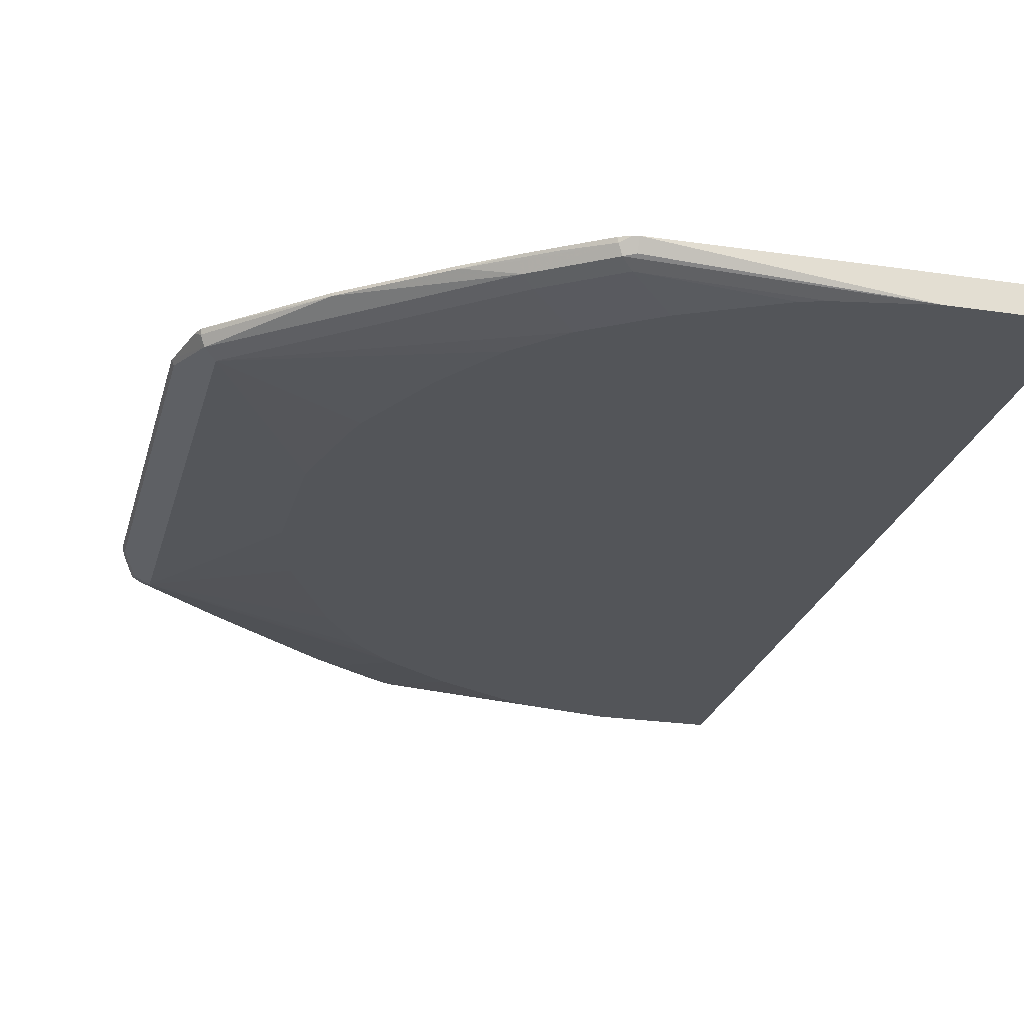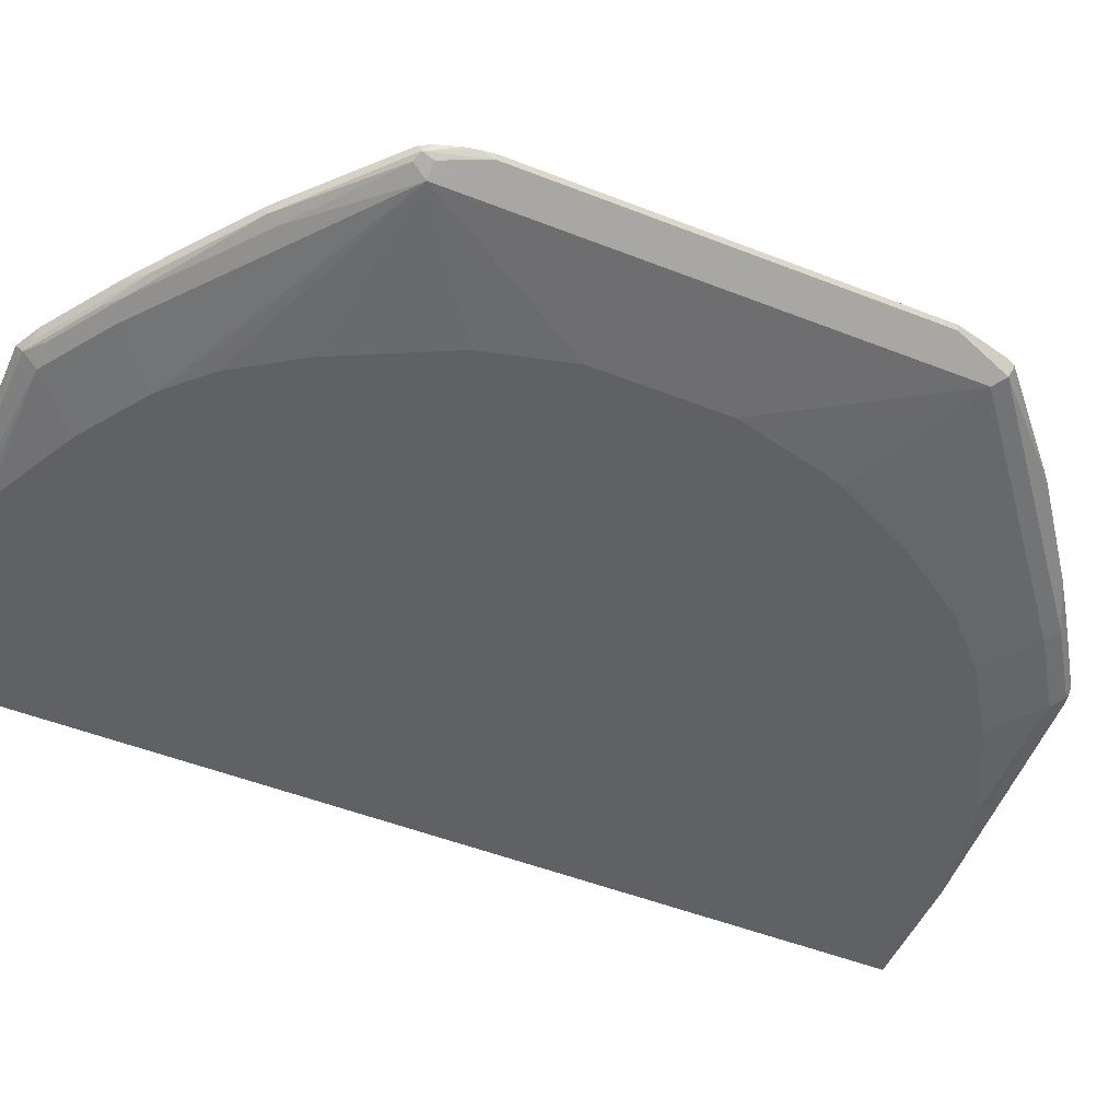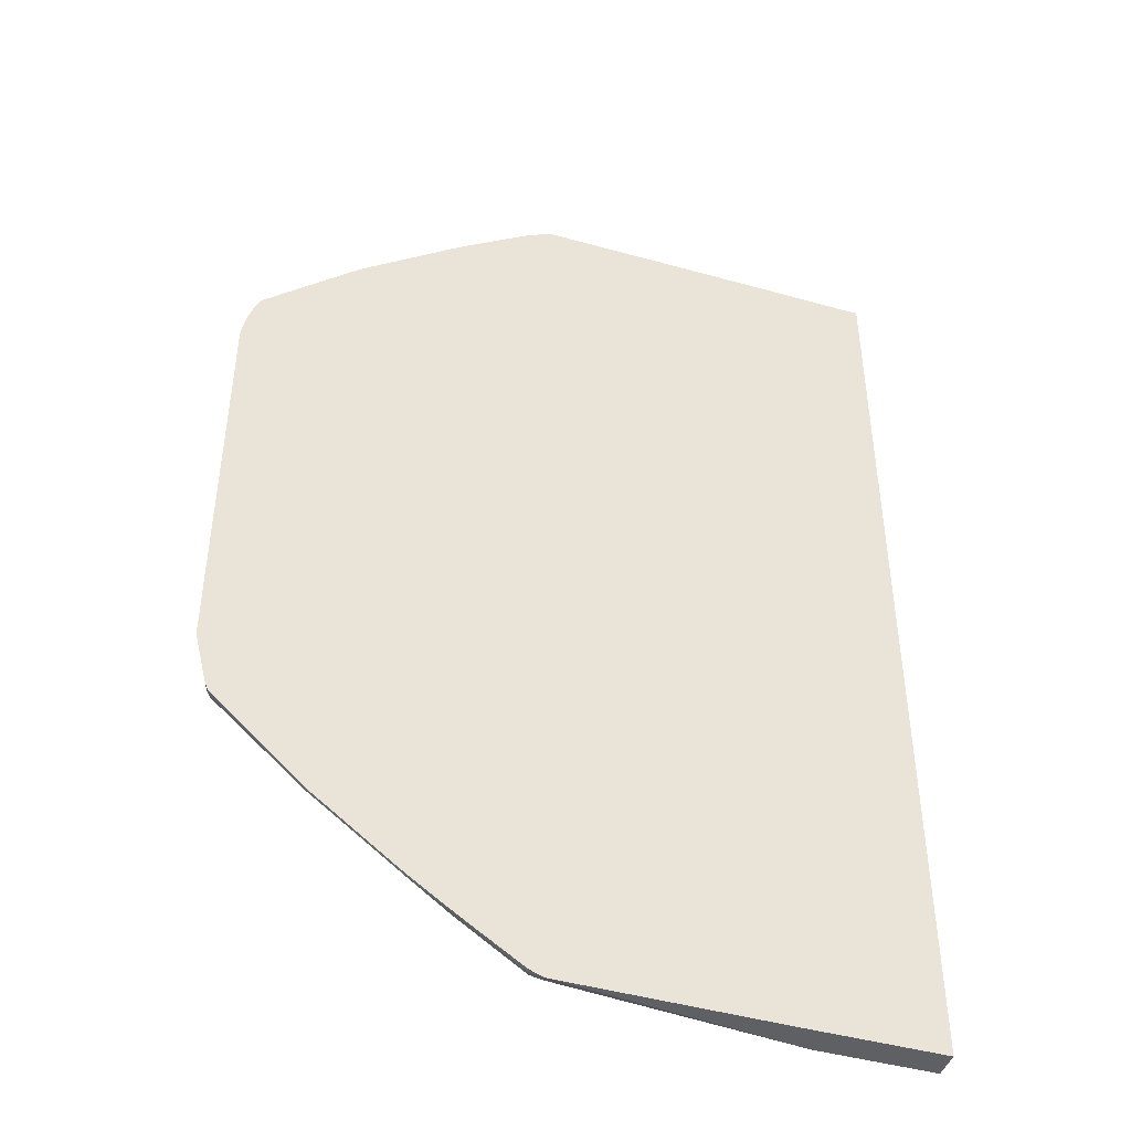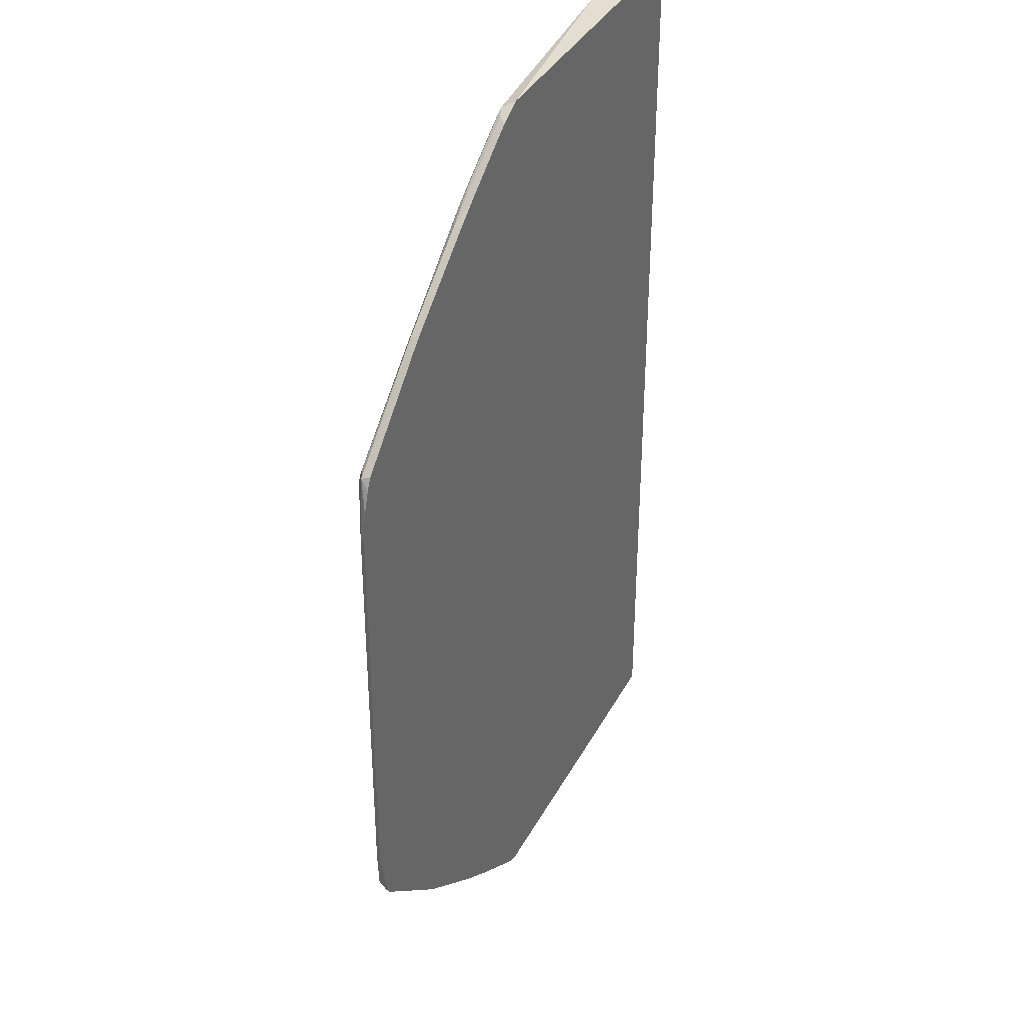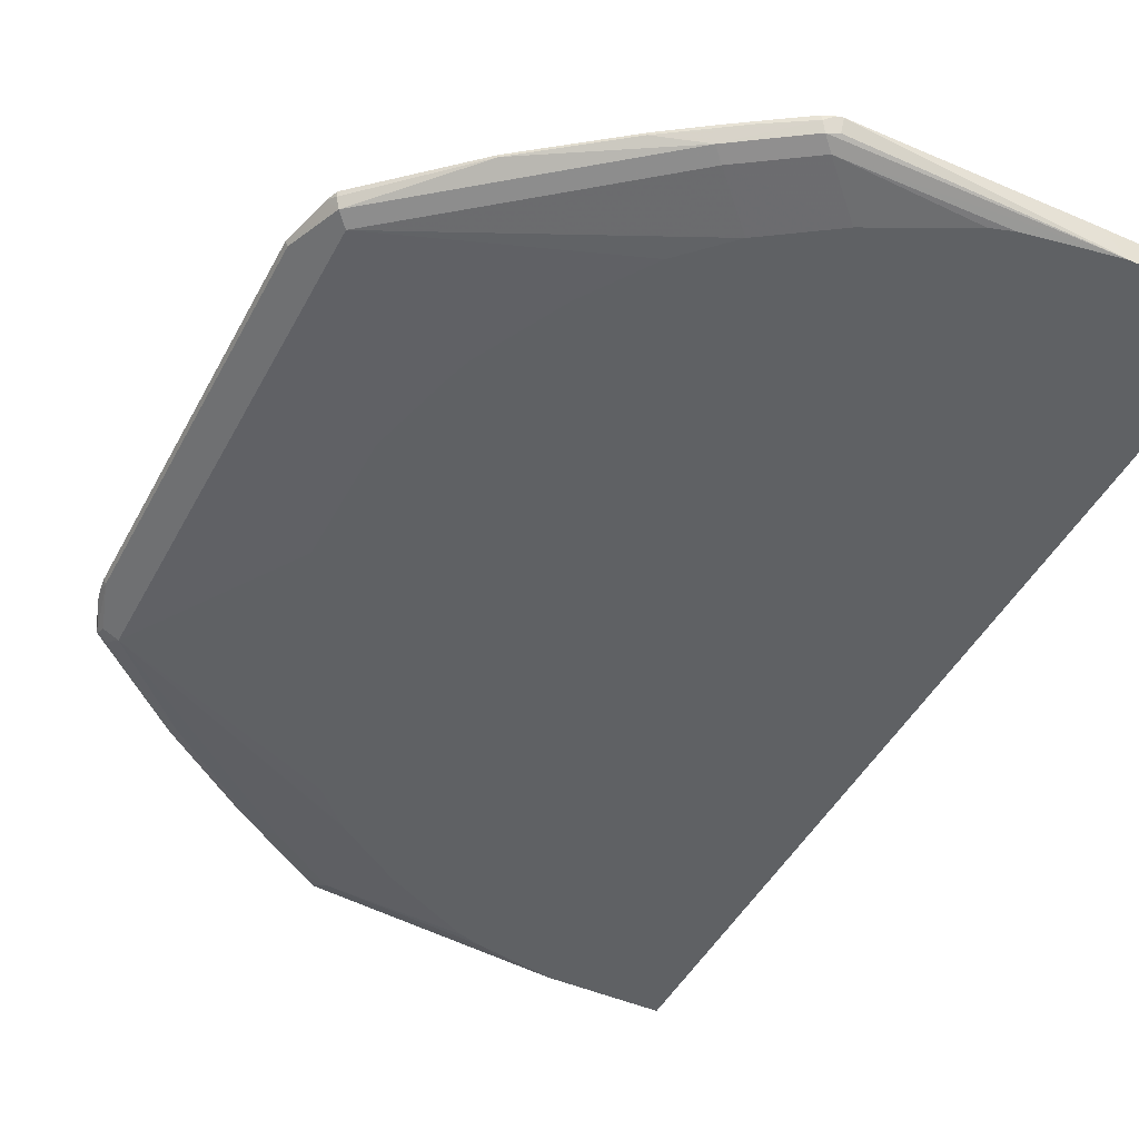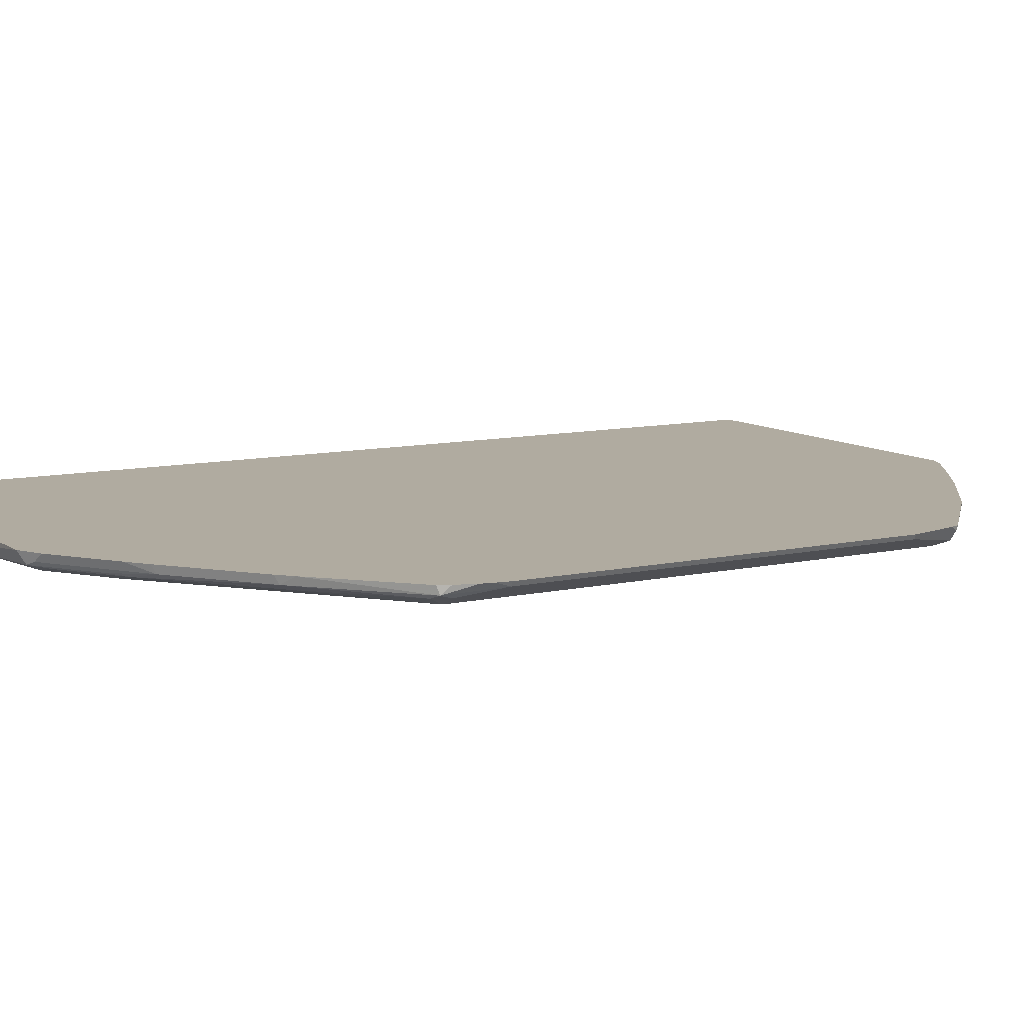
<metadata>
{"format":"obj","ext":"obj","renderer":"f3d","projection":"perspective","resolution":1024,"background":"white","views":[{"elev":-24.3,"azim":166.1,"up":"+Y"},{"elev":-49.9,"azim":66.6,"up":"+Y"},{"elev":-44.2,"azim":161.7,"up":"+Z"},{"elev":36.3,"azim":115.0,"up":"+Z"},{"elev":-46.0,"azim":153.3,"up":"+Y"},{"elev":9.8,"azim":59.6,"up":"+Y"}]}
</metadata>
<code>
v -0.2507 -0.3648 0.4139
v -0.1505 -0.3648 0.4139
v -0.2507 -0.341 0.4139
v -0.2507 -0.3648 -0.4139
v 0.05758 -0.341 0.4127
v -0.134 -0.341 0.4139
v -0.08099 -0.3648 0.4008
v 0.05639 -0.3575 0.3951
v 0.06268 -0.3512 0.4076
v -0.2507 -0.341 -0.4139
v -0.1505 -0.3648 -0.4139
v 0.06778 -0.341 0.4076
v -0.06178 -0.3648 0.3951
v 0.07758 -0.3528 0.3951
v -0.02184 -0.3648 0.3751
v 0.01577 -0.3648 0.3563
v 0.1129 -0.3575 0.3575
v 0.1192 -0.3512 0.37
v 0.07056 -0.3481 0.4045
v -0.134 -0.341 -0.4139
v 0.05639 -0.341 -0.4127
v 0.05639 -0.3512 -0.4076
v 0.0658 -0.3528 -0.4045
v 0.05639 -0.3575 -0.3951
v -0.07521 -0.3648 -0.4008
v 0.07877 -0.341 0.4021
v 0.134 -0.3528 0.3575
v 0.07214 -0.3648 0.3186
v 0.301 -0.3575 0.207
v 0.1552 -0.3481 0.3481
v 0.06109 -0.341 -0.4116
v 0.06897 -0.3449 -0.4076
v 0.1223 -0.3528 -0.3669
v -0.05651 -0.3648 -0.395
v 0.1129 -0.3575 -0.3575
v 0.01878 -0.3648 -0.3574
v 0.1352 -0.341 0.3645
v 0.2281 -0.3528 0.2822
v 0.2305 -0.3481 0.2916
v 0.07679 -0.3648 0.3147
v 0.3261 -0.3449 0.1693
v 0.3135 -0.3512 0.207
v 0.3151 -0.3481 0.2164
v 0.3073 -0.3512 0.2194
v 0.08982 -0.3648 0.3022
v 0.1086 -0.3648 0.2833
v 0.1462 -0.3648 0.2269
v 0.1474 -0.3648 0.2246
v 0.1563 -0.3648 0.207
v 0.1651 -0.3648 0.1893
v 0.1939 -0.3648 0.1317
v 0.2127 -0.3648 0.0564
v 0.301 -0.3575 -0.207
v 0.1534 -0.341 0.3515
v 0.2287 -0.341 0.2951
v 0.07005 -0.341 -0.4079
v 0.1035 -0.3434 -0.3857
v 0.1254 -0.3449 -0.37
v 0.1599 -0.3434 -0.3481
v 0.2352 -0.3434 -0.2916
v 0.3104 -0.3528 -0.2164
v 0.07514 -0.3648 -0.3198
v 0.2411 -0.341 0.2845
v 0.3281 -0.341 0.1693
v 0.3266 -0.341 0.1811
v 0.3261 -0.3449 -0.1693
v 0.3186 -0.341 0.2092
v 0.3139 -0.341 0.2187
v 0.3244 -0.341 0.1917
v 0.2127 -0.3648 -0.0564
v 0.1939 -0.3648 -0.1317
v 0.1881 -0.3648 -0.1504
v 0.1504 -0.3648 -0.2257
v 0.1128 -0.3648 -0.2821
v 0.1066 -0.341 -0.3841
v 0.1264 -0.341 -0.371
v 0.1599 -0.341 -0.3481
v 0.3138 -0.341 -0.2206
v 0.3135 -0.3449 -0.2194
v 0.2352 -0.341 -0.2916
v 0.3175 -0.341 -0.2116
v 0.3272 -0.341 -0.1727
v 0.3281 -0.341 -0.1693
f 29 50 51
f 29 49 50
f 29 51 52
f 32 56 57
f 29 47 48
f 29 46 47
f 29 48 49
f 29 52 70
f 30 55 54
f 29 53 66
f 29 66 41
f 30 54 37
f 30 39 55
f 31 56 32
f 32 57 59
f 29 45 46
f 29 70 53
f 29 40 45
f 22 31 23
f 29 43 44
f 19 30 37
f 32 59 58
f 19 37 26
f 21 31 22
f 23 31 32
f 23 32 33
f 23 33 35
f 23 35 24
f 24 34 25
f 24 35 36
f 24 36 34
f 27 29 38
f 27 38 39
f 27 39 30
f 28 40 29
f 29 41 42
f 29 42 43
f 29 44 38
f 32 58 33
f 60 79 61
f 33 59 60
f 53 74 62
f 53 61 66
f 56 75 57
f 57 75 76
f 57 76 59
f 59 76 77
f 59 77 80
f 53 73 74
f 59 80 60
f 60 80 78
f 61 79 81
f 61 81 82
f 61 82 83
f 61 83 66
f 78 81 79
f 18 30 19
f 60 78 79
f 53 72 73
f 53 71 72
f 53 70 71
f 33 60 61
f 33 61 53
f 35 62 36
f 35 53 62
f 38 44 39
f 39 63 55
f 39 44 43
f 39 43 63
f 41 64 65
f 41 65 43
f 41 43 42
f 41 66 83
f 41 83 64
f 43 67 68
f 43 68 63
f 43 65 69
f 43 69 67
f 33 58 59
f 18 27 30
f 33 53 35
f 17 28 29
f 1 47 46
f 1 45 40
f 1 40 28
f 1 28 16
f 1 16 15
f 1 15 13
f 1 13 7
f 1 48 47
f 1 7 2
f 2 7 8
f 2 8 9
f 2 9 5
f 3 6 5
f 3 5 12
f 3 12 26
f 3 26 37
f 2 5 6
f 1 49 48
f 1 50 49
f 1 51 50
f 17 29 27
f 1 2 6
f 1 6 3
f 1 3 10
f 1 10 4
f 1 4 11
f 1 11 25
f 1 25 34
f 1 34 36
f 1 36 62
f 1 62 74
f 1 74 73
f 1 73 72
f 1 72 71
f 1 71 70
f 1 70 52
f 1 52 51
f 3 37 54
f 3 54 55
f 1 46 45
f 3 63 68
f 7 13 8
f 8 14 9
f 8 13 15
f 8 15 16
f 8 16 17
f 8 17 14
f 9 14 18
f 9 18 19
f 5 9 12
f 9 19 12
f 11 21 22
f 11 22 23
f 11 23 24
f 11 24 25
f 12 19 26
f 14 17 27
f 3 55 63
f 16 28 17
f 11 20 21
f 4 20 11
f 14 27 18
f 3 20 10
f 4 10 20
f 3 68 67
f 3 69 65
f 3 65 64
f 3 64 83
f 3 83 82
f 3 82 81
f 3 81 78
f 3 67 69
f 3 80 77
f 3 77 76
f 3 76 75
f 3 75 56
f 3 56 31
f 3 31 21
f 3 78 80
f 3 21 20

</code>
